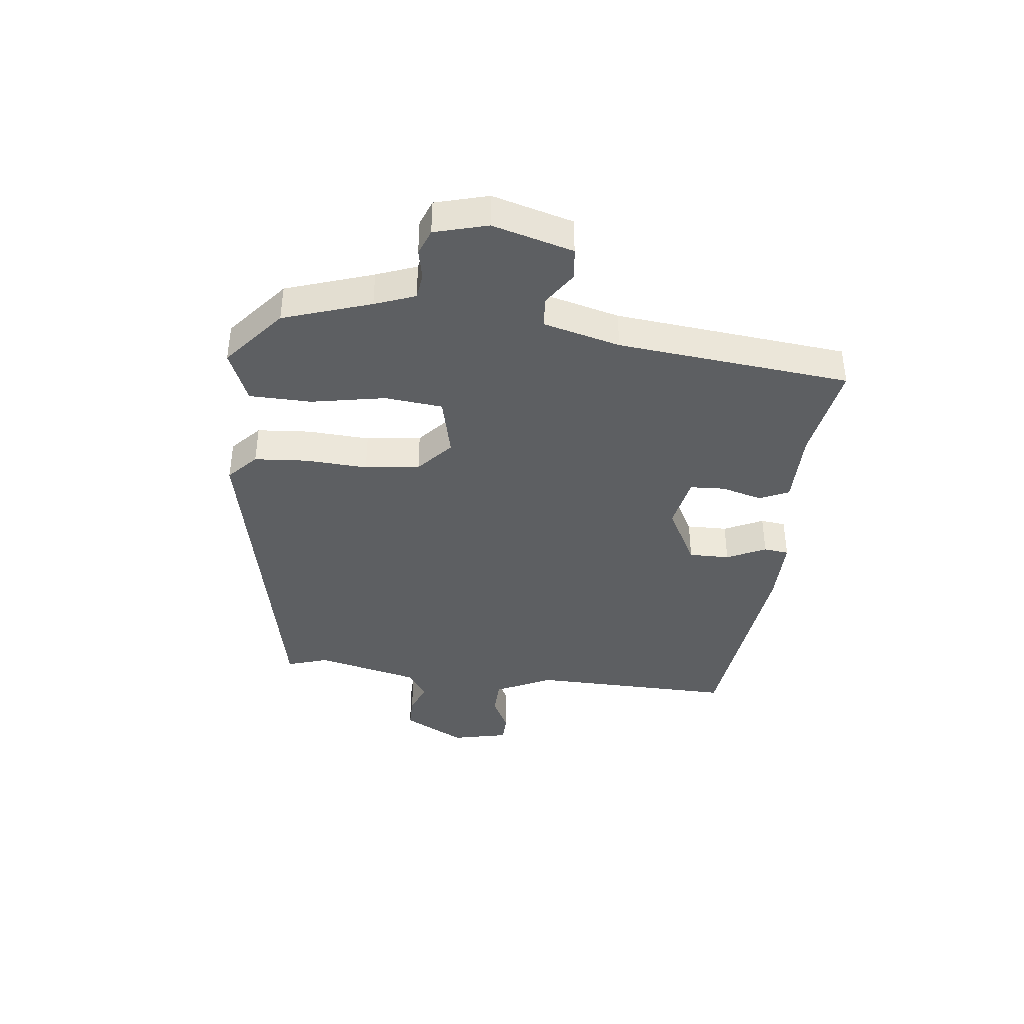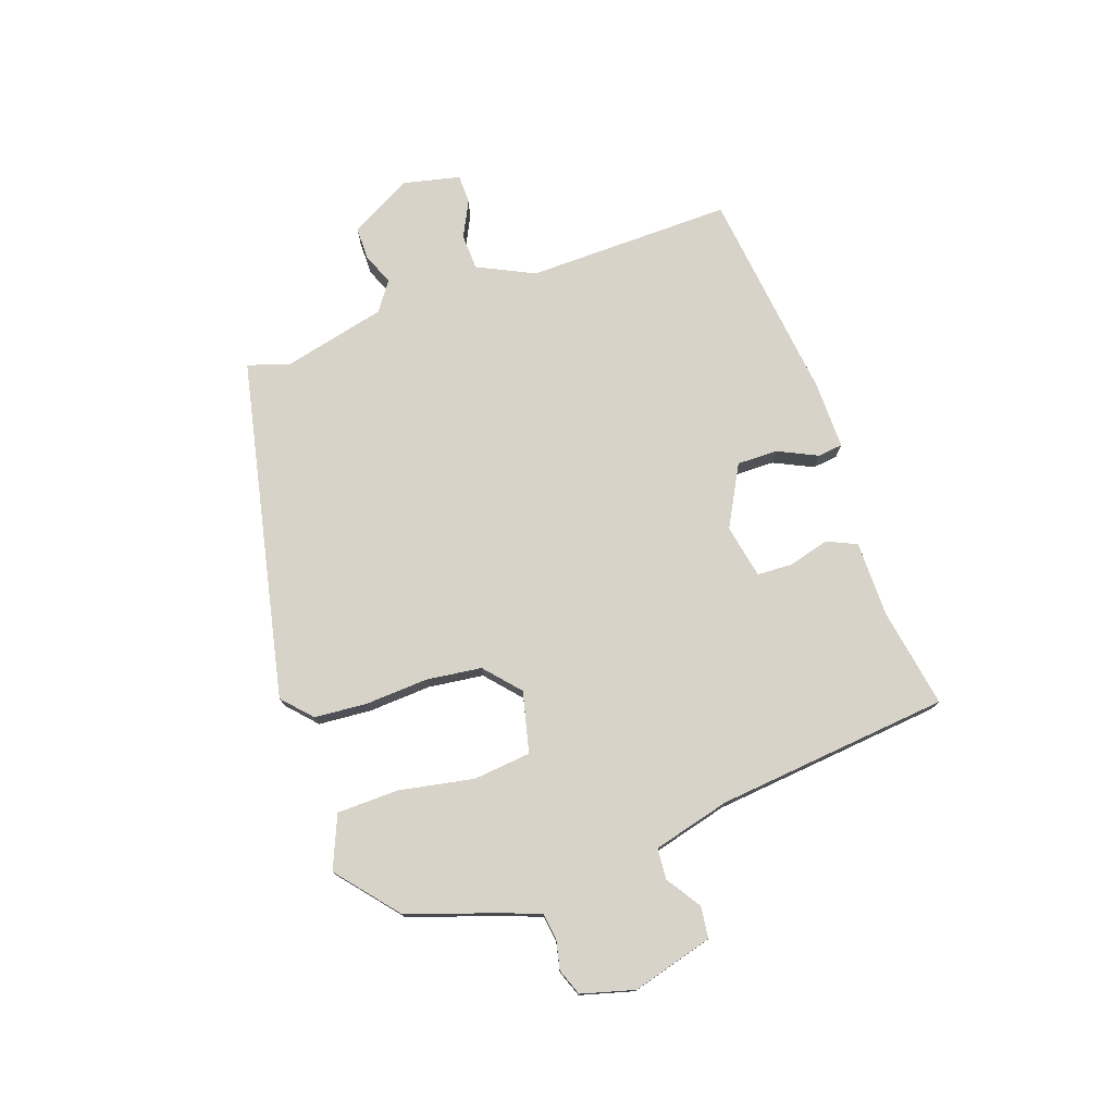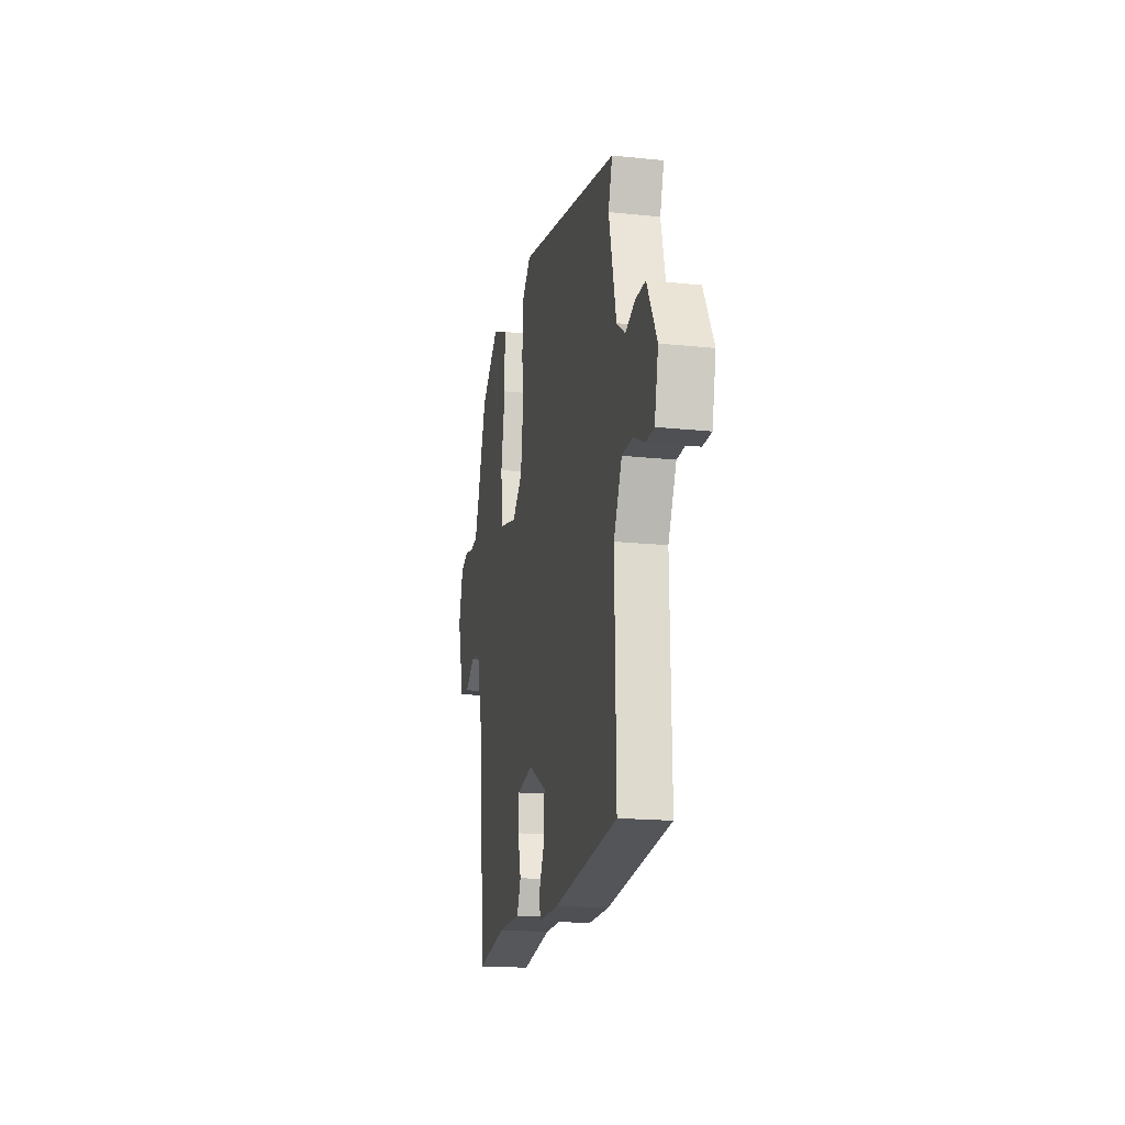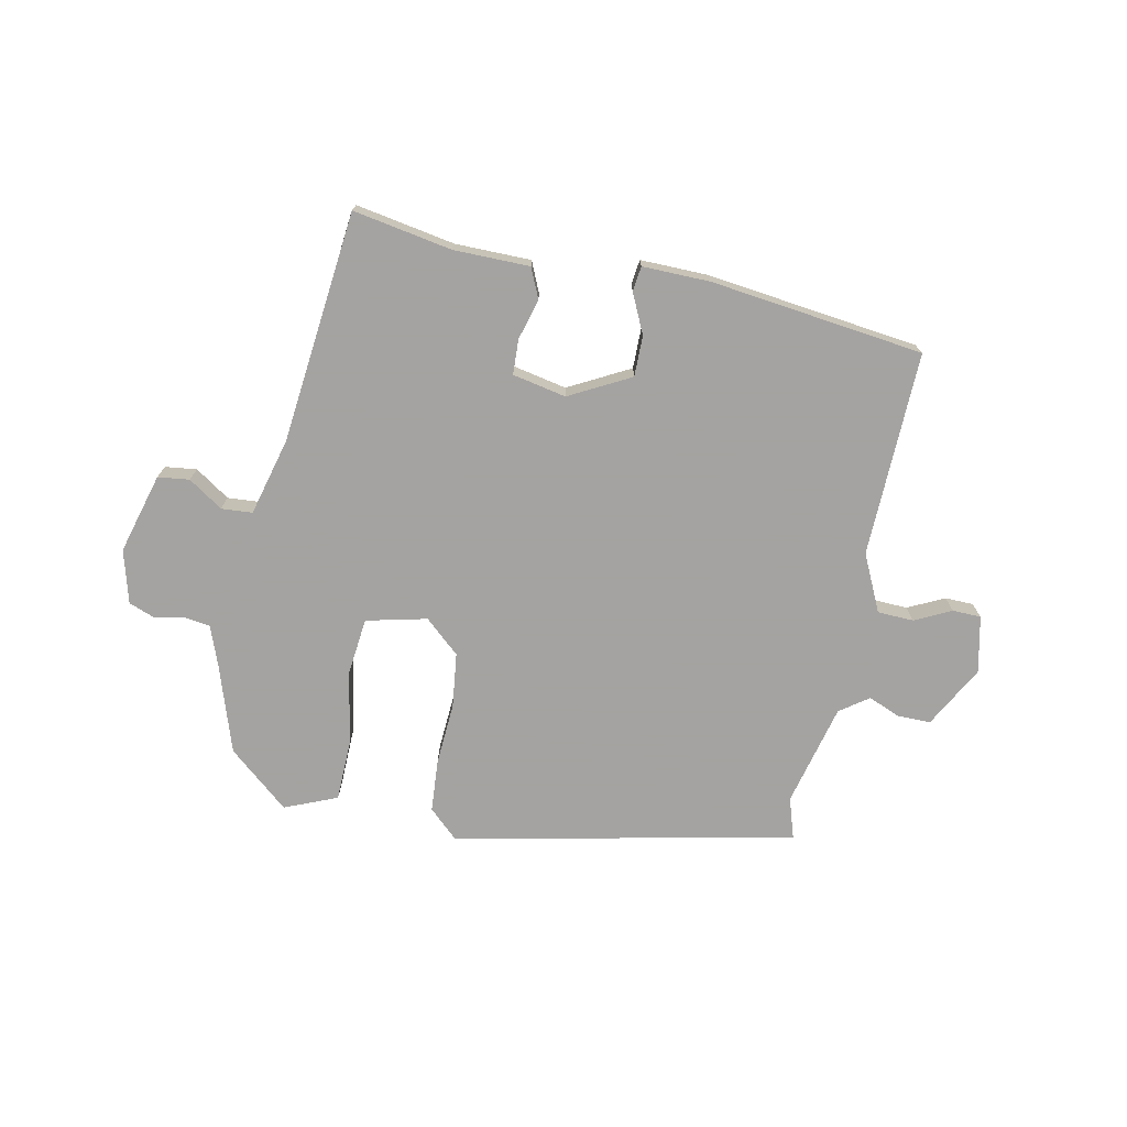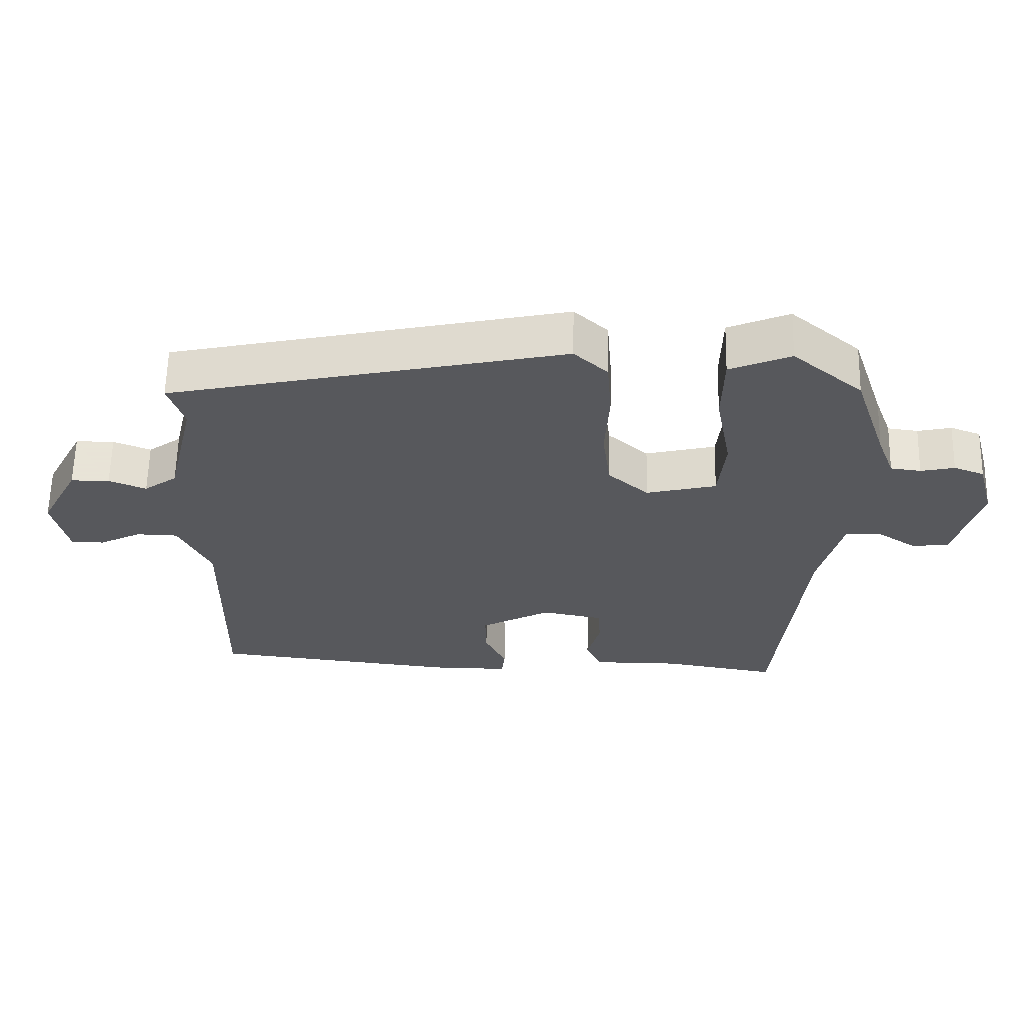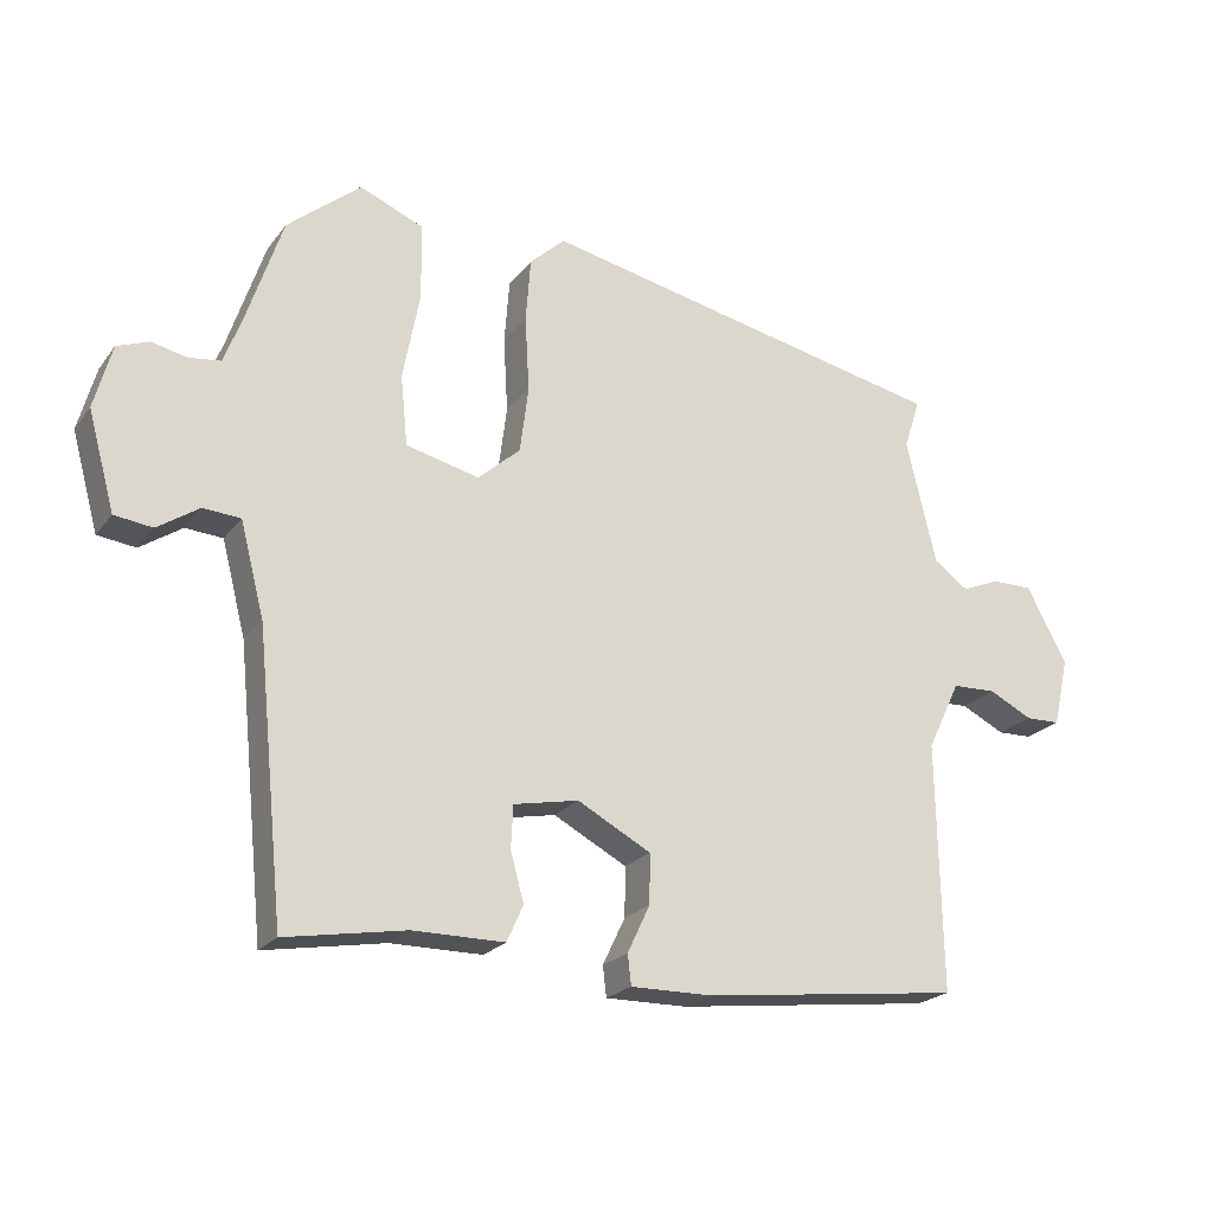
<metadata>
{"format":"obj","ext":"obj","renderer":"f3d","projection":"perspective","resolution":1024,"background":"white","views":[{"elev":-39.6,"azim":83.3,"up":"+Y"},{"elev":76.0,"azim":70.7,"up":"+Y"},{"elev":-18.1,"azim":-101.5,"up":"+Z"},{"elev":-73.1,"azim":168.1,"up":"+Y"},{"elev":61.4,"azim":1.2,"up":"+Z"},{"elev":-21.9,"azim":153.1,"up":"+Z"}]}
</metadata>
<code>
v 0.454 0.07 -0.504
v 0.284 0.07 -0.475
v 0.154 0.07 -0.475
v 0.131 0.07 -0.424
v 0.15 0.07 -0.354
v 0.147 0.07 -0.294
v 0.055 0.07 -0.276
v -0.049 0.07 -0.332
v -0.048 0.07 -0.402
v -0.016 0.07 -0.469
v -0.021 0.07 -0.512
v -0.137 0.07 -0.511
v -0.503 0.07 -0.468
v -0.497 0.07 -0.116
v -0.544 0.07 -0.019
v -0.606 0.07 -0.017
v -0.668 0.07 -0.048
v -0.717 0.07 -0.047
v -0.739 0.07 0.05
v -0.682 0.07 0.157
v -0.625 0.07 0.157
v -0.57 0.07 0.135
v -0.521 0.07 0.17
v -0.479 0.07 0.347
v -0.502 0.07 0.418
v 0.082 0.07 0.542
v 0.132 0.07 0.496
v 0.139 0.07 0.405
v 0.133 0.07 0.298
v 0.145 0.07 0.204
v 0.205 0.07 0.151
v 0.309 0.07 0.176
v 0.319 0.07 0.275
v 0.295 0.07 0.402
v 0.297 0.07 0.508
v 0.387 0.07 0.546
v 0.491 0.07 0.459
v 0.541 0.07 0.309
v 0.567 0.07 0.24
v 0.612 0.07 0.234
v 0.662 0.07 0.245
v 0.707 0.07 0.228
v 0.732 0.07 0.137
v 0.694 0.07 -0.001
v 0.64 0.07 -0.008
v 0.581 0.07 0.031
v 0.528 0.07 0.027
v 0.494 0.07 -0.105
v 0.454 0 -0.504
v 0.284 0 -0.475
v 0.154 0 -0.475
v 0.131 0 -0.424
v 0.15 0 -0.354
v 0.147 0 -0.294
v 0.055 0 -0.276
v -0.049 0 -0.332
v -0.048 0 -0.402
v -0.016 0 -0.469
v -0.021 0 -0.512
v -0.137 0 -0.511
v -0.503 0 -0.468
v -0.497 0 -0.116
v -0.544 0 -0.019
v -0.606 0 -0.017
v -0.668 0 -0.048
v -0.717 0 -0.047
v -0.739 0 0.05
v -0.682 0 0.157
v -0.625 0 0.157
v -0.57 0 0.135
v -0.521 0 0.17
v -0.479 0 0.347
v -0.502 0 0.418
v 0.082 0 0.542
v 0.132 0 0.496
v 0.139 0 0.405
v 0.133 0 0.298
v 0.145 0 0.204
v 0.205 0 0.151
v 0.309 0 0.176
v 0.319 0 0.275
v 0.295 0 0.402
v 0.297 0 0.508
v 0.387 0 0.546
v 0.491 0 0.459
v 0.541 0 0.309
v 0.567 0 0.24
v 0.612 0 0.234
v 0.662 0 0.245
v 0.707 0 0.228
v 0.732 0 0.137
v 0.694 0 -0.001
v 0.64 0 -0.008
v 0.581 0 0.031
v 0.528 0 0.027
v 0.494 0 -0.105
f 43 44 45 46
f 43 46 47
f 40 41 42 43
f 39 40 43 47
f 38 39 47 48
f 36 37 38 48
f 33 34 35 36
f 32 33 36 48
f 26 27 28 29
f 24 25 26 29
f 23 24 29 30
f 22 23 30 31
f 20 21 22
f 19 20 22
f 16 17 18 19
f 15 16 19 22
f 14 15 22 31
f 9 10 11 12
f 8 9 12 13
f 7 8 13 14
f 2 3 4 5
f 2 5 6
f 1 2 6
f 48 1 6
f 14 31 32 48
f 6 7 14 48
f 94 93 92 91
f 95 94 91
f 91 90 89 88
f 95 91 88 87
f 96 95 87 86
f 96 86 85 84
f 84 83 82 81
f 96 84 81 80
f 77 76 75 74
f 77 74 73 72
f 78 77 72 71
f 79 78 71 70
f 70 69 68
f 70 68 67
f 67 66 65 64
f 70 67 64 63
f 79 70 63 62
f 60 59 58 57
f 61 60 57 56
f 62 61 56 55
f 53 52 51 50
f 54 53 50
f 54 50 49
f 54 49 96
f 96 80 79 62
f 96 62 55 54
f 1 49 50 2
f 2 50 51 3
f 3 51 52 4
f 4 52 53 5
f 5 53 54 6
f 6 54 55 7
f 7 55 56 8
f 8 56 57 9
f 9 57 58 10
f 10 58 59 11
f 11 59 60 12
f 12 60 61 13
f 13 61 62 14
f 14 62 63 15
f 15 63 64 16
f 16 64 65 17
f 17 65 66 18
f 18 66 67 19
f 19 67 68 20
f 20 68 69 21
f 21 69 70 22
f 22 70 71 23
f 23 71 72 24
f 24 72 73 25
f 25 73 74 26
f 26 74 75 27
f 27 75 76 28
f 28 76 77 29
f 29 77 78 30
f 30 78 79 31
f 31 79 80 32
f 32 80 81 33
f 33 81 82 34
f 34 82 83 35
f 35 83 84 36
f 36 84 85 37
f 37 85 86 38
f 38 86 87 39
f 39 87 88 40
f 40 88 89 41
f 41 89 90 42
f 42 90 91 43
f 43 91 92 44
f 44 92 93 45
f 45 93 94 46
f 46 94 95 47
f 47 95 96 48
f 48 96 49 1

</code>
